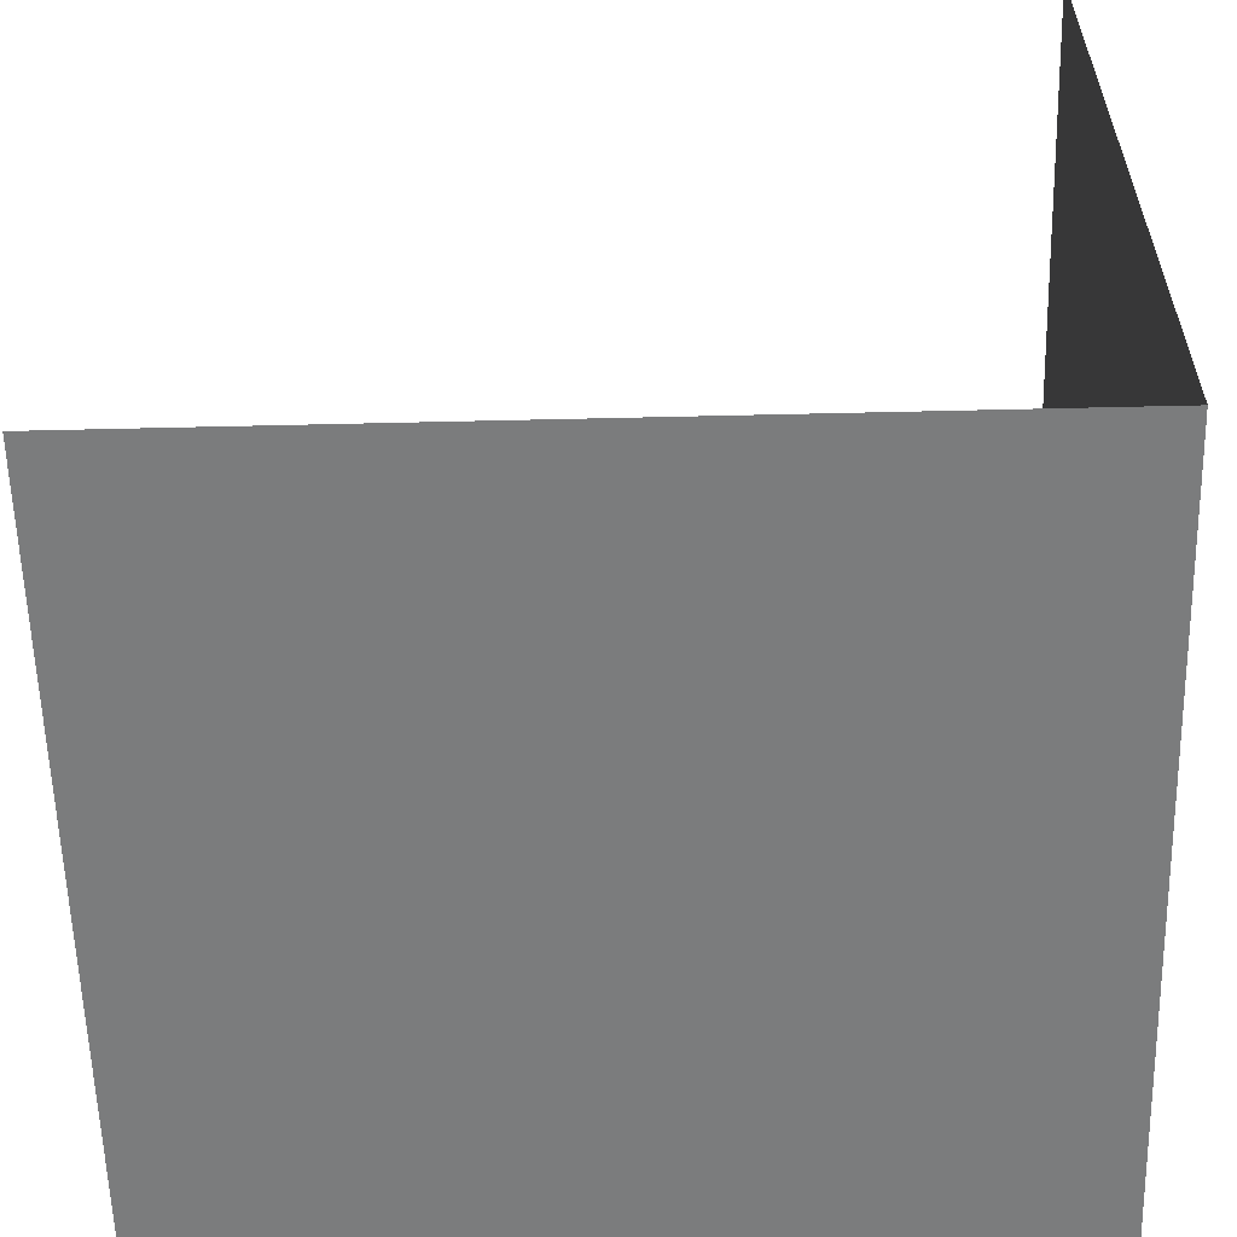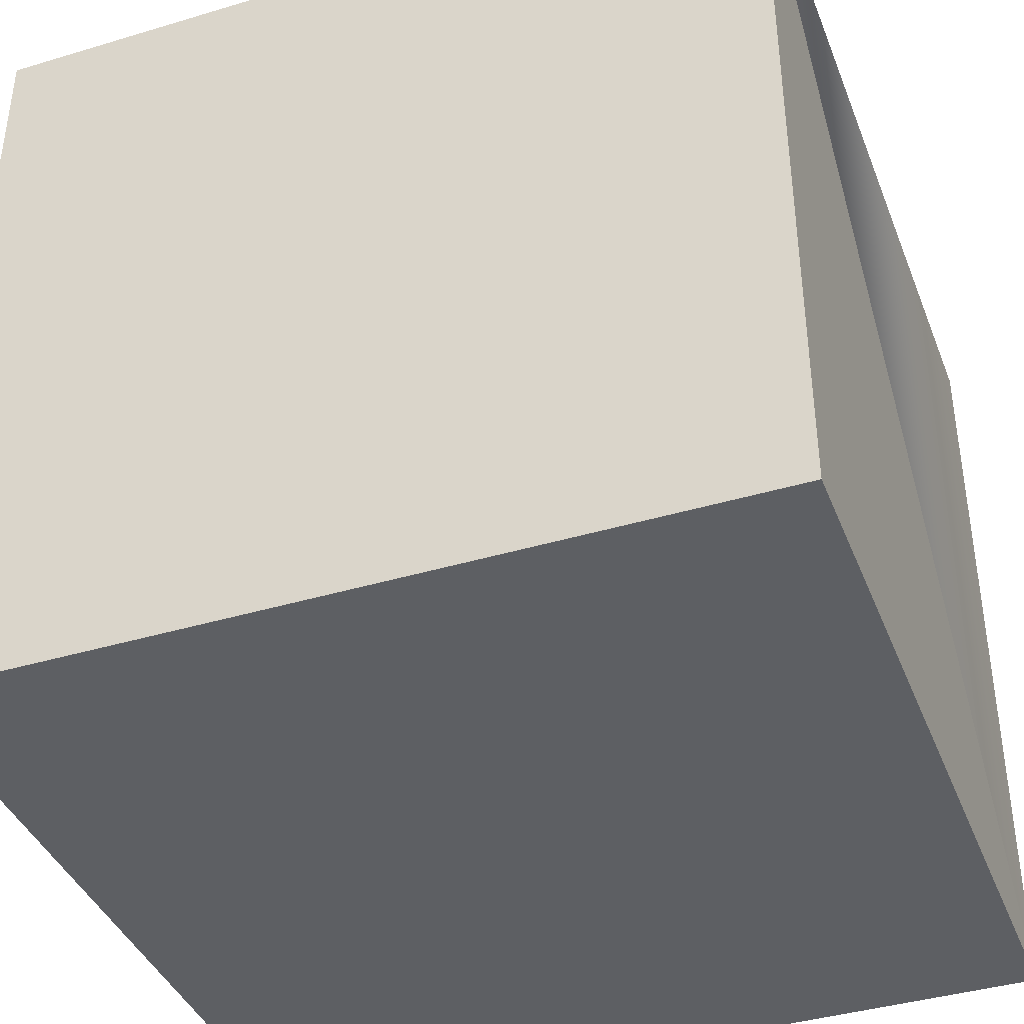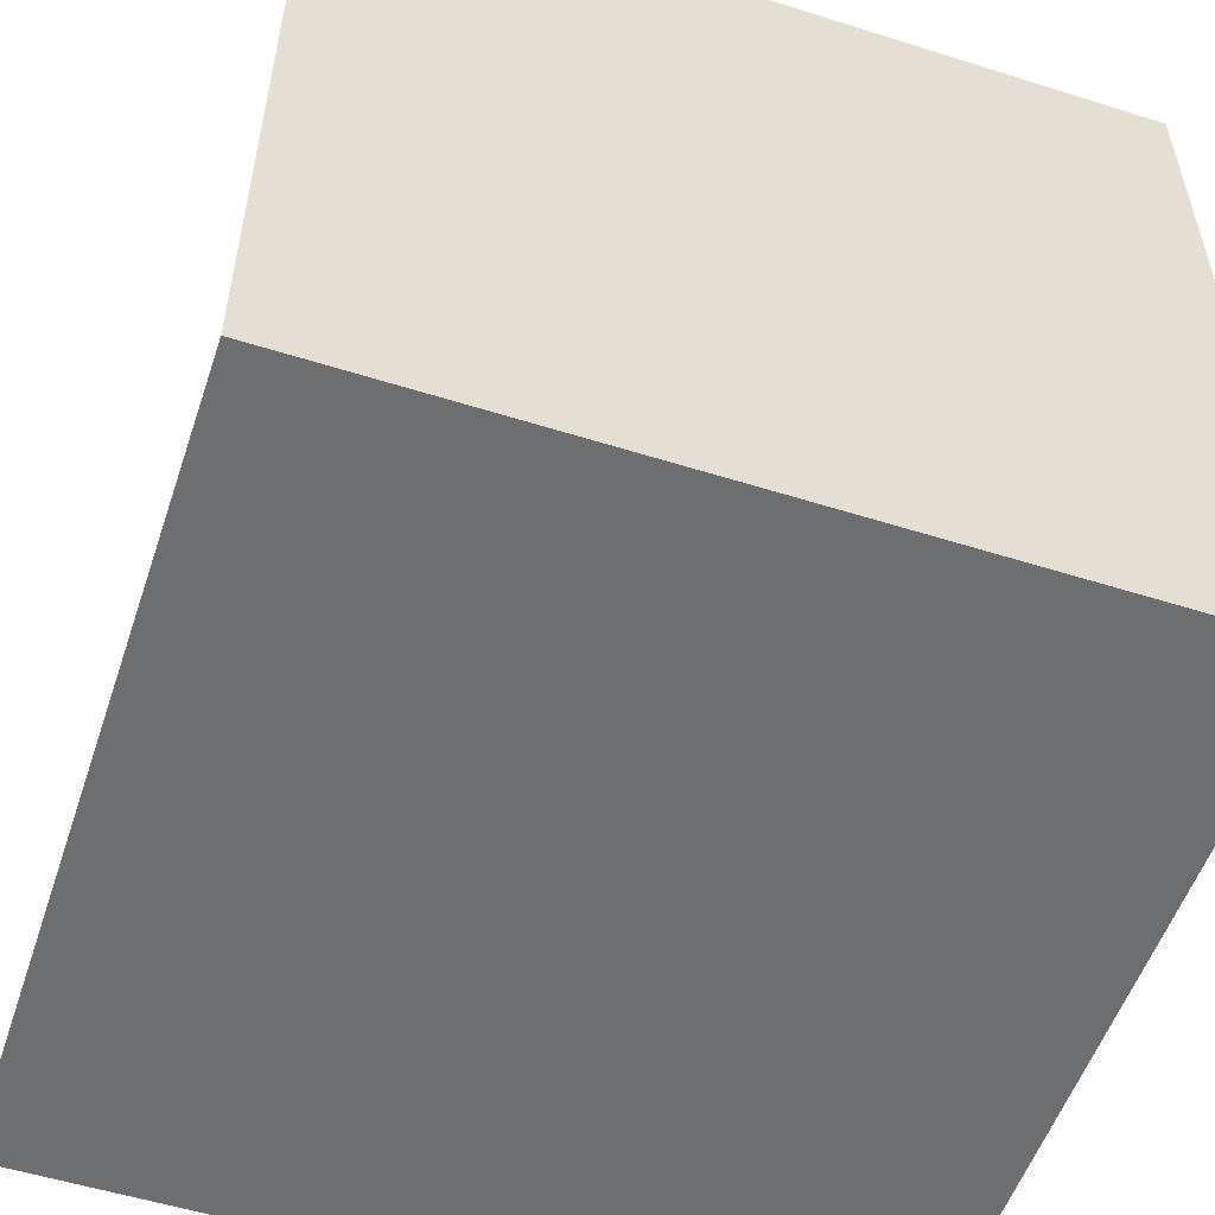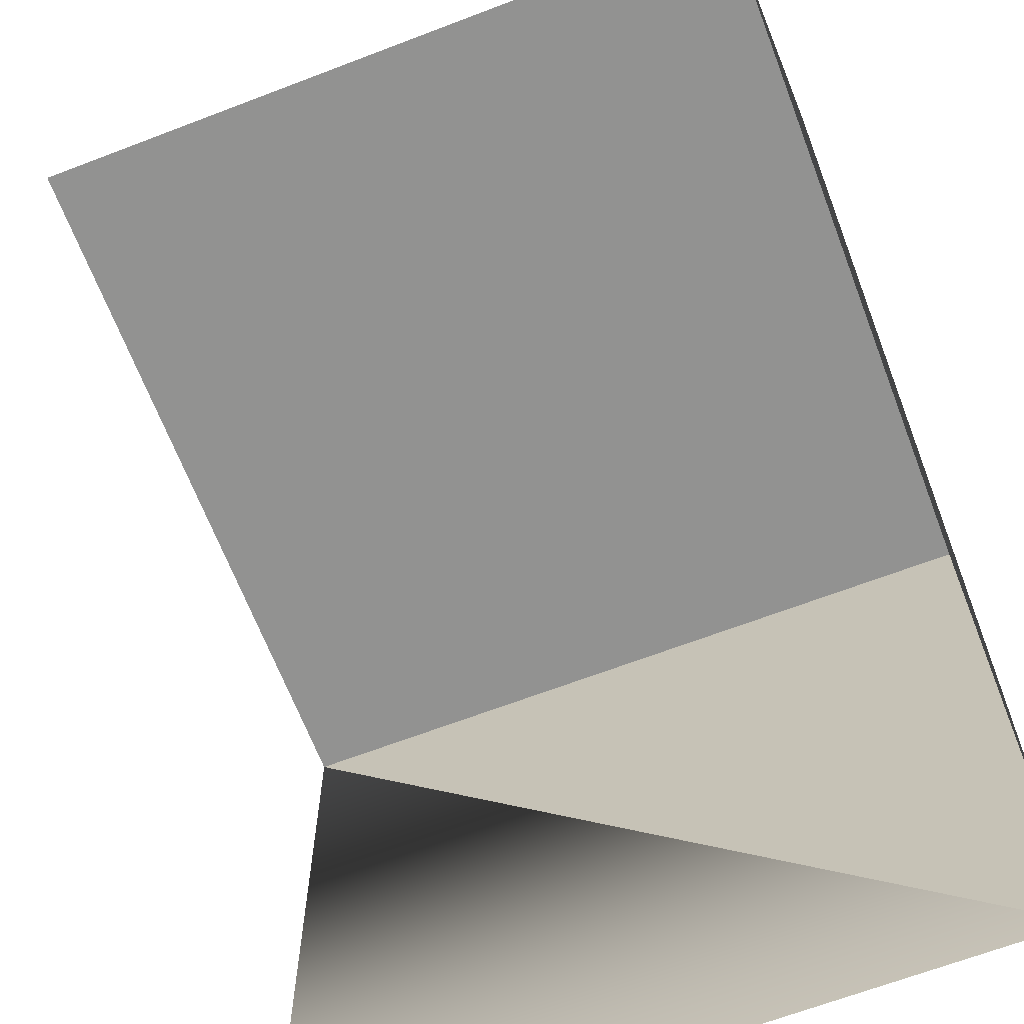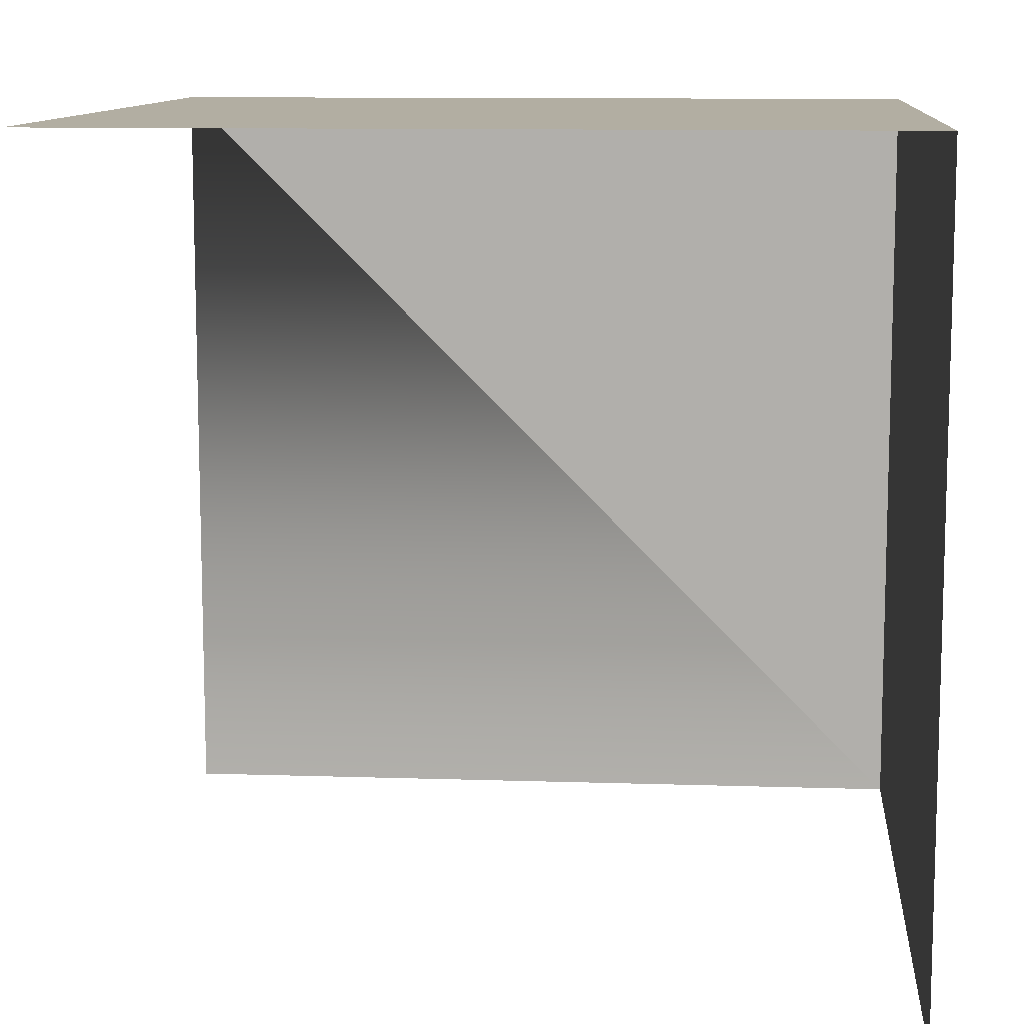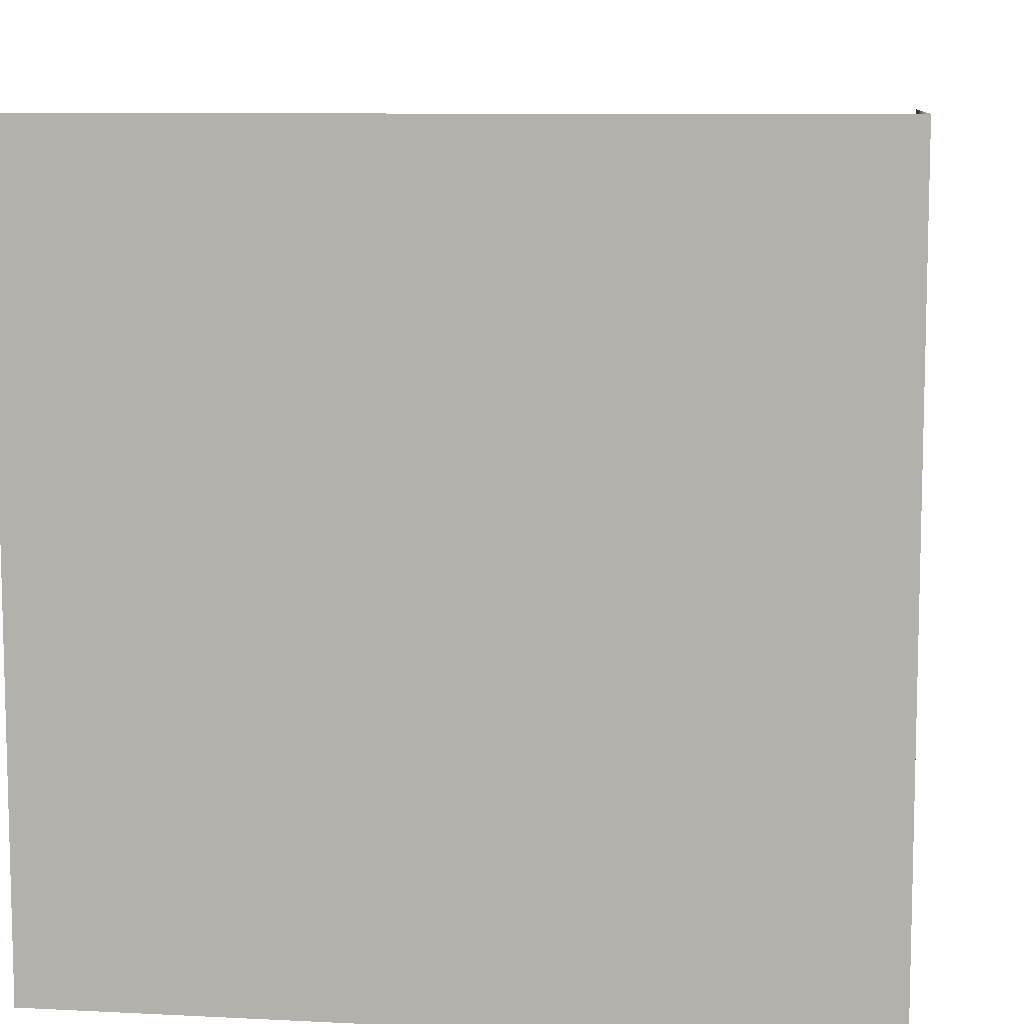
<metadata>
{"format":"obj","ext":"obj","renderer":"f3d","projection":"perspective","resolution":1024,"background":"white","views":[{"elev":-58.6,"azim":91.4,"up":"+Z"},{"elev":-40.1,"azim":-159.7,"up":"+Z"},{"elev":-54.3,"azim":161.5,"up":"+Z"},{"elev":-66.3,"azim":111.0,"up":"+Y"},{"elev":10.7,"azim":94.7,"up":"+Y"},{"elev":8.9,"azim":-172.3,"up":"+Z"}]}
</metadata>
<code>
g cube
v  0  0  0
v  0  0  1
v  0  1  0
v  0  1  1
v  1  0  0
v  1  0  1
v  1  1  0
v  1  1  1
f 1 7 5
f 1 3 7 1 3 7
f 1 4 3 1 4
f 1 2 4
f 3 8 7 3 8 7 3 8 7
f 3 4 8

</code>
